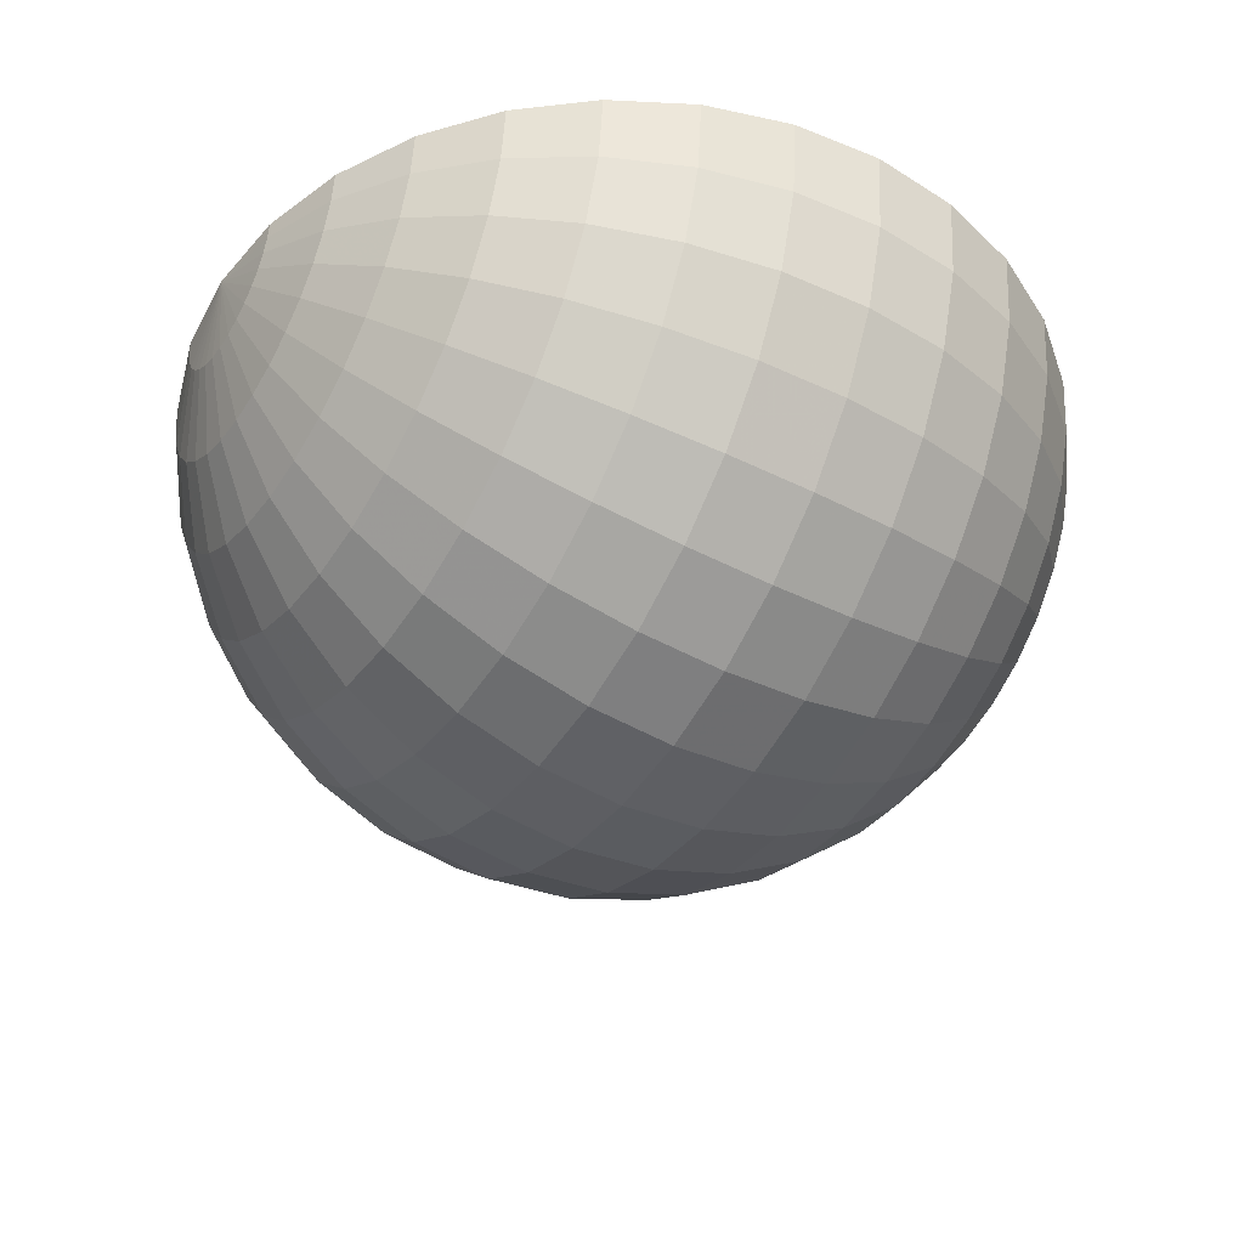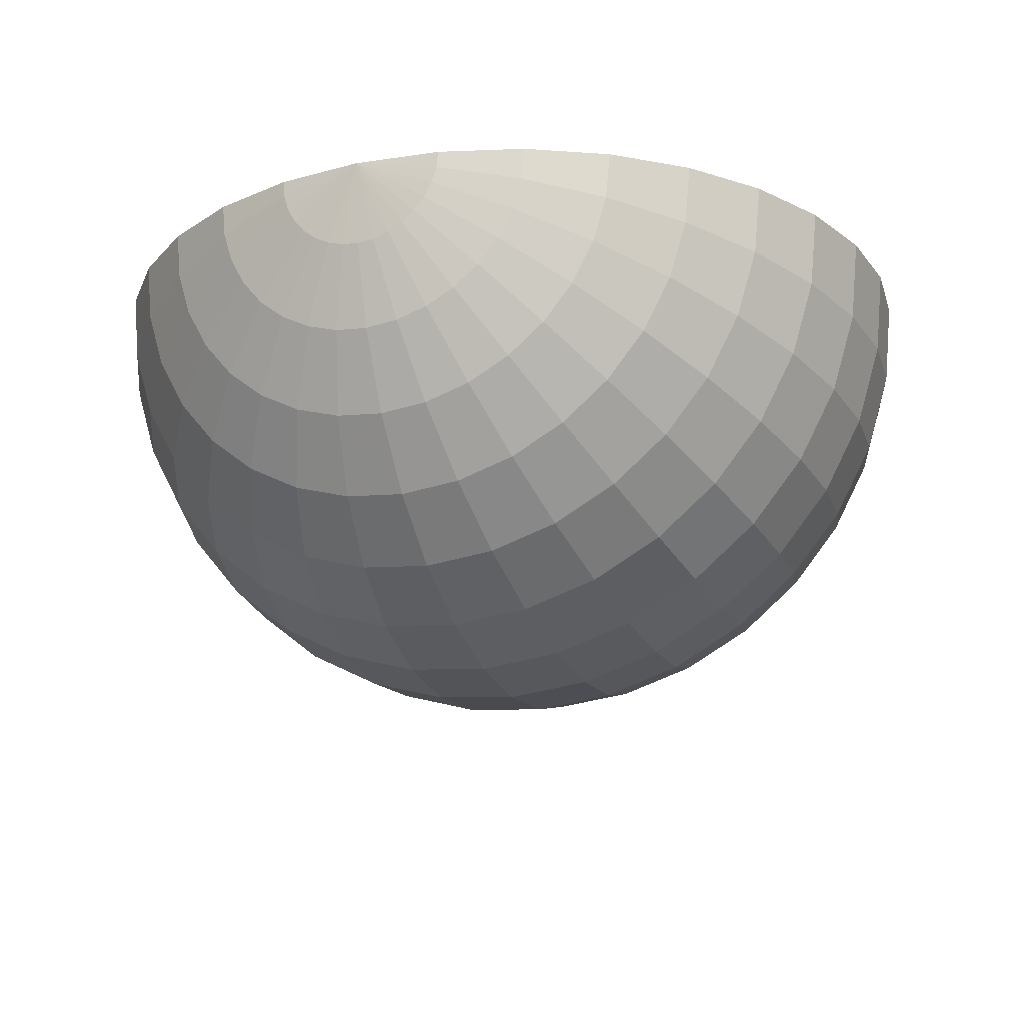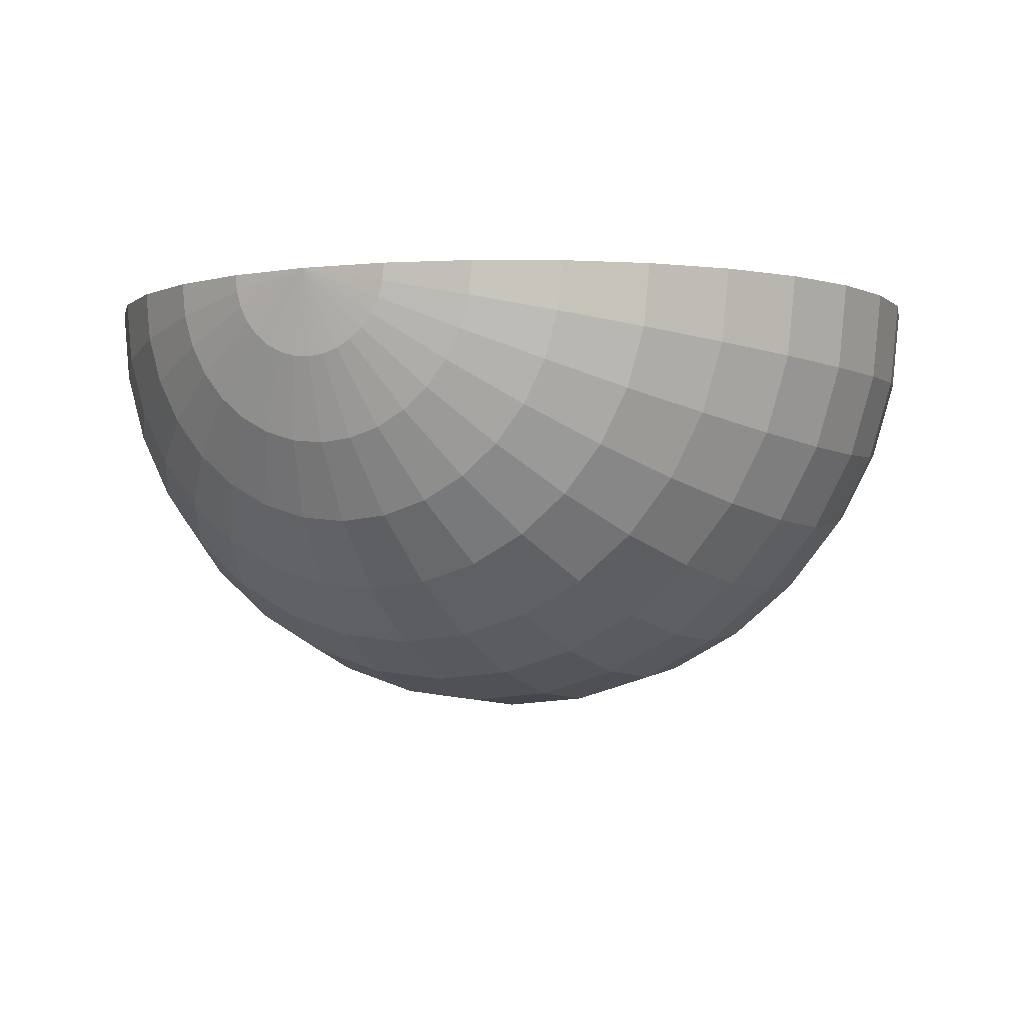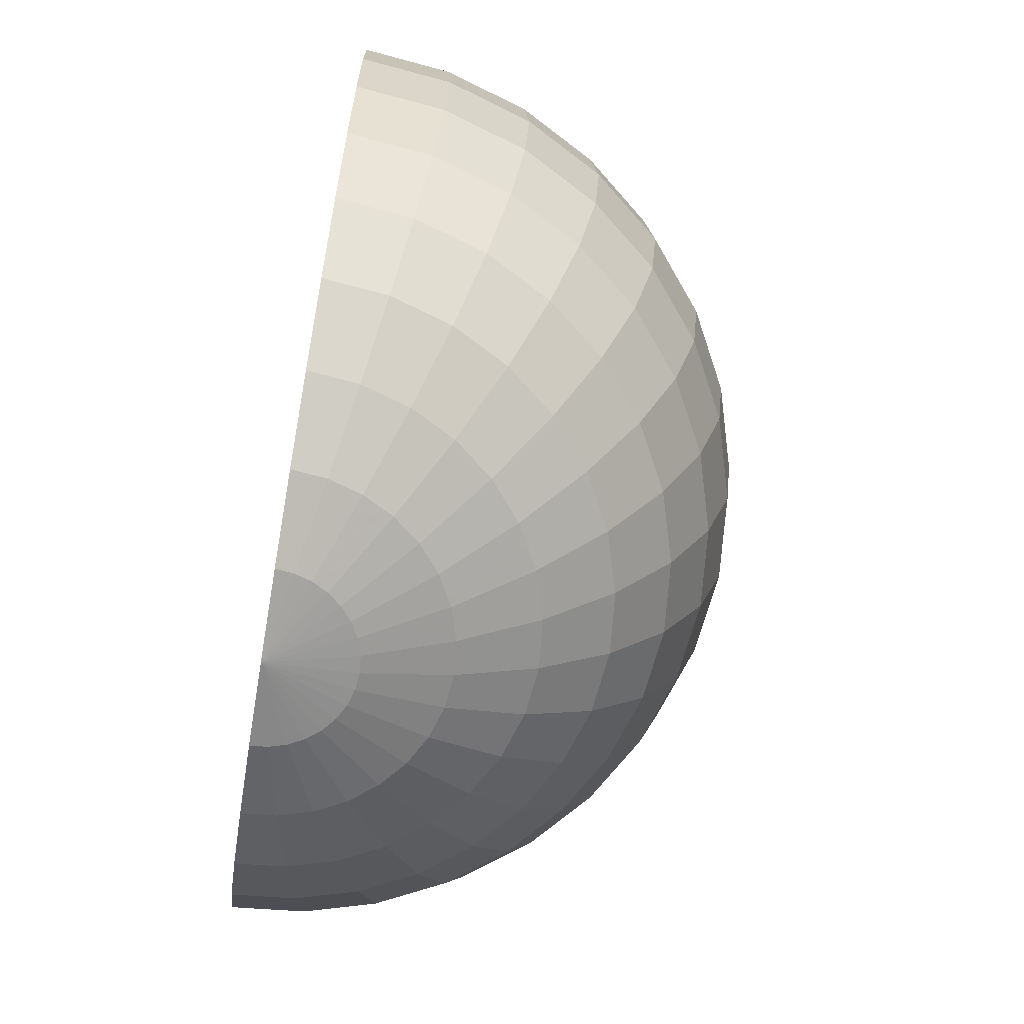
<metadata>
{"format":"obj","ext":"obj","renderer":"f3d","projection":"perspective","resolution":1024,"background":"white","views":[{"elev":-42.1,"azim":58.4,"up":"+Z"},{"elev":-20.8,"azim":-159.1,"up":"+Z"},{"elev":-2.7,"azim":27.5,"up":"+Z"},{"elev":-68.1,"azim":80.4,"up":"+Y"}]}
</metadata>
<code>
o Sphere
v 0 0.8315 -0.5556
v 0 0.5556 -0.8315
v 0 0.1951 -0.9808
v 0 0 -1
v 0 -0.1951 -0.9808
v 0 -0.5556 -0.8315
v 0.03806 0.9808 -0.1913
v 0.07466 0.9239 -0.3753
v 0.1084 0.8315 -0.5449
v 0.1379 0.7071 -0.6935
v 0.1622 0.5556 -0.8155
v 0.1802 0.3827 -0.9061
v 0.1913 0.1951 -0.9619
v 0.1951 0 -0.9808
v 0.1913 -0.1951 -0.9619
v 0.1802 -0.3827 -0.9061
v 0.1622 -0.5556 -0.8155
v 0.1379 -0.7071 -0.6935
v 0.1084 -0.8315 -0.5449
v 0.07466 -0.9239 -0.3753
v 0.03806 -0.9808 -0.1913
v 0.07466 0.9808 -0.1802
v 0.1464 0.9239 -0.3536
v 0.2126 0.8315 -0.5133
v 0.2706 0.7071 -0.6533
v 0.3182 0.5556 -0.7682
v 0.3536 0.3827 -0.8536
v 0.3753 0.1951 -0.9061
v 0.3827 0 -0.9239
v 0.3753 -0.1951 -0.9061
v 0.3536 -0.3827 -0.8536
v 0.3182 -0.5556 -0.7682
v 0.2706 -0.7071 -0.6533
v 0.2126 -0.8315 -0.5133
v 0.1464 -0.9239 -0.3536
v 0.07466 -0.9808 -0.1802
v 0.1084 0.9808 -0.1622
v 0.2126 0.9239 -0.3182
v 0.3087 0.8315 -0.4619
v 0.3928 0.7071 -0.5879
v 0.4619 0.5556 -0.6913
v 0.5133 0.3827 -0.7682
v 0.5449 0.1951 -0.8155
v 0.5556 0 -0.8315
v 0.5449 -0.1951 -0.8155
v 0.5133 -0.3827 -0.7682
v 0.4619 -0.5556 -0.6913
v 0.3928 -0.7071 -0.5879
v 0.3087 -0.8315 -0.4619
v 0.2126 -0.9239 -0.3182
v 0.1084 -0.9808 -0.1622
v 0.1379 0.9808 -0.1379
v 0.2706 0.9239 -0.2706
v 0.3928 0.8315 -0.3928
v 0.5 0.7071 -0.5
v 0.5879 0.5556 -0.5879
v 0.6533 0.3827 -0.6533
v 0.6935 0.1951 -0.6935
v 0.7071 0 -0.7071
v 0.6935 -0.1951 -0.6935
v 0.6533 -0.3827 -0.6533
v 0.5879 -0.5556 -0.5879
v 0.5 -0.7071 -0.5
v 0.3928 -0.8315 -0.3928
v 0.2706 -0.9239 -0.2706
v 0.1379 -0.9808 -0.1379
v 0.1622 0.9808 -0.1084
v 0.3182 0.9239 -0.2126
v 0.4619 0.8315 -0.3087
v 0.5879 0.7071 -0.3928
v 0.6913 0.5556 -0.4619
v 0.7682 0.3827 -0.5133
v 0.8155 0.1951 -0.5449
v 0.8315 0 -0.5556
v 0.8155 -0.1951 -0.5449
v 0.7682 -0.3827 -0.5133
v 0.6913 -0.5556 -0.4619
v 0.5879 -0.7071 -0.3928
v 0.4619 -0.8315 -0.3087
v 0.3182 -0.9239 -0.2126
v 0.1622 -0.9808 -0.1084
v 0 1 0
v 0.1802 0.9808 -0.07466
v 0.3536 0.9239 -0.1464
v 0.5133 0.8315 -0.2126
v 0.6533 0.7071 -0.2706
v 0.7682 0.5556 -0.3182
v 0.8536 0.3827 -0.3536
v 0.9061 0.1951 -0.3753
v 0.9239 0 -0.3827
v 0.9061 -0.1951 -0.3753
v 0.8536 -0.3827 -0.3536
v 0.7682 -0.5556 -0.3182
v 0.6533 -0.7071 -0.2706
v 0.5133 -0.8315 -0.2126
v 0.3536 -0.9239 -0.1464
v 0.1802 -0.9808 -0.07466
v 0.1913 0.9808 -0.03806
v 0.3753 0.9239 -0.07466
v 0.5449 0.8315 -0.1084
v 0.6935 0.7071 -0.1379
v 0.8155 0.5556 -0.1622
v 0.9061 0.3827 -0.1802
v 0.9619 0.1951 -0.1913
v 0.9808 0 -0.1951
v 0.9619 -0.1951 -0.1913
v 0.9061 -0.3827 -0.1802
v 0.8155 -0.5556 -0.1622
v 0.6935 -0.7071 -0.1379
v 0.5449 -0.8315 -0.1084
v 0.3753 -0.9239 -0.07466
v 0.1913 -0.9808 -0.03806
v 0.1951 0.9808 0
v 0.3827 0.9239 0
v 0.5556 0.8315 0
v 0.7071 0.7071 -0
v 0.8315 0.5556 0
v 0.9239 0.3827 -0
v 0.9808 0.1951 0
v 1 0 0
v 0.9808 -0.1951 0
v 0.9239 -0.3827 -0
v 0.8315 -0.5556 0
v 0.7071 -0.7071 -0
v 0.5556 -0.8315 0
v 0.3827 -0.9239 0
v 0.1951 -0.9808 0
v 0 -1 0
v -0.1951 0.9808 -0
v -0.3827 0.9239 -0
v -0.5556 0.8315 -0
v -0.7071 0.7071 -0
v -0.8315 0.5556 -0
v -0.9239 0.3827 -0
v -0.9808 0.1951 -0
v -1 0 -0
v -0.9808 -0.1951 -0
v -0.9239 -0.3827 -0
v -0.8315 -0.5556 -0
v -0.7071 -0.7071 -0
v -0.5556 -0.8315 -0
v -0.3827 -0.9239 -0
v -0.1951 -0.9808 -0
v -0.1913 0.9808 -0.03806
v -0.3753 0.9239 -0.07466
v -0.5449 0.8315 -0.1084
v -0.6935 0.7071 -0.1379
v -0.8155 0.5556 -0.1622
v -0.9061 0.3827 -0.1802
v -0.9619 0.1951 -0.1913
v -0.9808 0 -0.1951
v -0.9619 -0.1951 -0.1913
v -0.9061 -0.3827 -0.1802
v -0.8155 -0.5556 -0.1622
v -0.6935 -0.7071 -0.1379
v -0.5449 -0.8315 -0.1084
v -0.3753 -0.9239 -0.07466
v -0.1913 -0.9808 -0.03806
v -0.1802 0.9808 -0.07466
v -0.3536 0.9239 -0.1464
v -0.5133 0.8315 -0.2126
v -0.6533 0.7071 -0.2706
v -0.7682 0.5556 -0.3182
v -0.8536 0.3827 -0.3536
v -0.9061 0.1951 -0.3753
v -0.9239 0 -0.3827
v -0.9061 -0.1951 -0.3753
v -0.8536 -0.3827 -0.3536
v -0.7682 -0.5556 -0.3182
v -0.6533 -0.7071 -0.2706
v -0.5133 -0.8315 -0.2126
v -0.3536 -0.9239 -0.1464
v -0.1802 -0.9808 -0.07466
v -0.1622 0.9808 -0.1084
v -0.3182 0.9239 -0.2126
v -0.4619 0.8315 -0.3087
v -0.5879 0.7071 -0.3928
v -0.6913 0.5556 -0.4619
v -0.7682 0.3827 -0.5133
v -0.8155 0.1951 -0.5449
v -0.8315 0 -0.5556
v -0.8155 -0.1951 -0.5449
v -0.7682 -0.3827 -0.5133
v -0.6913 -0.5556 -0.4619
v -0.5879 -0.7071 -0.3928
v -0.4619 -0.8315 -0.3087
v -0.3182 -0.9239 -0.2126
v -0.1622 -0.9808 -0.1084
v -0.1379 0.9808 -0.1379
v -0.2706 0.9239 -0.2706
v -0.3928 0.8315 -0.3928
v -0.5 0.7071 -0.5
v -0.5879 0.5556 -0.5879
v -0.6533 0.3827 -0.6533
v -0.6935 0.1951 -0.6935
v -0.7071 0 -0.7071
v -0.6935 -0.1951 -0.6935
v -0.6533 -0.3827 -0.6533
v -0.5879 -0.5556 -0.5879
v -0.5 -0.7071 -0.5
v -0.3928 -0.8315 -0.3928
v -0.2706 -0.9239 -0.2706
v -0.1379 -0.9808 -0.1379
v -0.1084 0.9808 -0.1622
v -0.2126 0.9239 -0.3182
v -0.3087 0.8315 -0.4619
v -0.3928 0.7071 -0.5879
v -0.4619 0.5556 -0.6913
v -0.5133 0.3827 -0.7682
v -0.5449 0.1951 -0.8155
v -0.5556 0 -0.8315
v -0.5449 -0.1951 -0.8155
v -0.5133 -0.3827 -0.7682
v -0.4619 -0.5556 -0.6913
v -0.3928 -0.7071 -0.5879
v -0.3087 -0.8315 -0.4619
v -0.2126 -0.9239 -0.3182
v -0.1084 -0.9808 -0.1622
v -0.07466 0.9808 -0.1802
v -0.1464 0.9239 -0.3536
v -0.2126 0.8315 -0.5133
v -0.2706 0.7071 -0.6533
v -0.3182 0.5556 -0.7682
v -0.3536 0.3827 -0.8536
v -0.3753 0.1951 -0.9061
v -0.3827 0 -0.9239
v -0.3753 -0.1951 -0.9061
v -0.3536 -0.3827 -0.8536
v -0.3182 -0.5556 -0.7682
v -0.2706 -0.7071 -0.6533
v -0.2126 -0.8315 -0.5133
v -0.1464 -0.9239 -0.3536
v -0.07466 -0.9808 -0.1802
v -0.03806 0.9808 -0.1913
v -0.07466 0.9239 -0.3753
v -0.1084 0.8315 -0.5449
v -0.1379 0.7071 -0.6935
v -0.1622 0.5556 -0.8155
v -0.1802 0.3827 -0.9061
v -0.1913 0.1951 -0.9619
v -0.1951 0 -0.9808
v -0.1913 -0.1951 -0.9619
v -0.1802 -0.3827 -0.9061
v -0.1622 -0.5556 -0.8155
v -0.1379 -0.7071 -0.6935
v -0.1084 -0.8315 -0.5449
v -0.07466 -0.9239 -0.3753
v -0.03806 -0.9808 -0.1913
v 0 0.9808 -0.1951
v 0 0.9239 -0.3827
v 0 0.7071 -0.7071
v 0 0.3827 -0.9239
v 0 -0.3827 -0.9239
v 0 -0.7071 -0.7071
v 0 -0.8315 -0.5556
v 0 -0.9239 -0.3827
v 0 -0.9808 -0.1951
f 250 7 8
f 253 15 16
f 1 8 9
f 6 16 17
f 251 9 10
f 254 17 18
f 2 10 11
f 255 18 19
f 252 11 12
f 256 19 20
f 3 12 13
f 257 20 21
f 4 13 14
f 249 82 7
f 128 257 21
f 5 14 15
f 14 28 29
f 7 82 22
f 128 21 36
f 15 29 30
f 8 22 23
f 16 30 31
f 9 23 24
f 17 31 32
f 10 24 25
f 18 32 33
f 11 25 26
f 19 33 34
f 12 26 27
f 20 34 35
f 13 27 28
f 21 35 36
f 33 47 48
f 26 40 41
f 34 48 49
f 27 41 42
f 35 49 50
f 28 42 43
f 36 50 51
f 29 43 44
f 22 82 37
f 128 36 51
f 30 44 45
f 23 37 38
f 31 45 46
f 24 38 39
f 32 46 47
f 25 39 40
f 128 51 66
f 45 59 60
f 38 52 53
f 46 60 61
f 39 53 54
f 47 61 62
f 40 54 55
f 48 62 63
f 41 55 56
f 49 63 64
f 42 56 57
f 50 64 65
f 43 57 58
f 51 65 66
f 44 58 59
f 37 82 52
f 64 78 79
f 57 71 72
f 65 79 80
f 58 72 73
f 66 80 81
f 59 73 74
f 52 82 67
f 128 66 81
f 60 74 75
f 53 67 68
f 61 75 76
f 54 68 69
f 62 76 77
f 55 69 70
f 63 77 78
f 56 70 71
f 68 83 84
f 76 91 92
f 69 84 85
f 77 92 93
f 70 85 86
f 78 93 94
f 71 86 87
f 79 94 95
f 72 87 88
f 80 95 96
f 73 88 89
f 81 96 97
f 74 89 90
f 67 82 83
f 128 81 97
f 75 90 91
f 88 102 103
f 96 110 111
f 89 103 104
f 97 111 112
f 90 104 105
f 83 82 98
f 128 97 112
f 91 105 106
f 84 98 99
f 92 106 107
f 85 99 100
f 93 107 108
f 86 100 101
f 94 108 109
f 87 101 102
f 95 109 110
f 107 121 122
f 100 114 115
f 108 122 123
f 101 115 116
f 109 123 124
f 102 116 117
f 110 124 125
f 103 117 118
f 111 125 126
f 104 118 119
f 112 126 127
f 105 119 120
f 98 82 113
f 128 112 127
f 106 120 121
f 99 113 114
f 132 146 147
f 140 154 155
f 133 147 148
f 141 155 156
f 134 148 149
f 142 156 157
f 135 149 150
f 143 157 158
f 136 150 151
f 129 82 144
f 128 143 158
f 137 151 152
f 130 144 145
f 138 152 153
f 131 145 146
f 139 153 154
f 151 165 166
f 144 82 159
f 128 158 173
f 152 166 167
f 145 159 160
f 153 167 168
f 146 160 161
f 154 168 169
f 147 161 162
f 155 169 170
f 148 162 163
f 156 170 171
f 149 163 164
f 157 171 172
f 150 164 165
f 158 172 173
f 170 184 185
f 163 177 178
f 171 185 186
f 164 178 179
f 172 186 187
f 165 179 180
f 173 187 188
f 166 180 181
f 159 82 174
f 128 173 188
f 167 181 182
f 160 174 175
f 168 182 183
f 161 175 176
f 169 183 184
f 162 176 177
f 174 82 189
f 128 188 203
f 182 196 197
f 175 189 190
f 183 197 198
f 176 190 191
f 184 198 199
f 177 191 192
f 185 199 200
f 178 192 193
f 186 200 201
f 179 193 194
f 187 201 202
f 180 194 195
f 188 202 203
f 181 195 196
f 193 207 208
f 201 215 216
f 194 208 209
f 202 216 217
f 195 209 210
f 203 217 218
f 196 210 211
f 189 82 204
f 128 203 218
f 197 211 212
f 190 204 205
f 198 212 213
f 191 205 206
f 199 213 214
f 192 206 207
f 200 214 215
f 212 226 227
f 205 219 220
f 213 227 228
f 206 220 221
f 214 228 229
f 207 221 222
f 215 229 230
f 208 222 223
f 216 230 231
f 209 223 224
f 217 231 232
f 210 224 225
f 218 232 233
f 211 225 226
f 204 82 219
f 128 218 233
f 231 245 246
f 224 238 239
f 232 246 247
f 225 239 240
f 233 247 248
f 226 240 241
f 219 82 234
f 128 233 248
f 227 241 242
f 220 234 235
f 228 242 243
f 221 235 236
f 229 243 244
f 222 236 237
f 230 244 245
f 223 237 238
f 243 5 253
f 236 250 1
f 244 253 6
f 237 1 251
f 245 6 254
f 238 251 2
f 246 254 255
f 239 2 252
f 247 255 256
f 240 252 3
f 248 256 257
f 241 3 4
f 234 82 249
f 128 248 257
f 242 4 5
f 235 249 250
f 250 249 7
f 253 5 15
f 1 250 8
f 6 253 16
f 251 1 9
f 254 6 17
f 2 251 10
f 255 254 18
f 252 2 11
f 256 255 19
f 3 252 12
f 257 256 20
f 4 3 13
f 5 4 14
f 14 13 28
f 15 14 29
f 8 7 22
f 16 15 30
f 9 8 23
f 17 16 31
f 10 9 24
f 18 17 32
f 11 10 25
f 19 18 33
f 12 11 26
f 20 19 34
f 13 12 27
f 21 20 35
f 33 32 47
f 26 25 40
f 34 33 48
f 27 26 41
f 35 34 49
f 28 27 42
f 36 35 50
f 29 28 43
f 30 29 44
f 23 22 37
f 31 30 45
f 24 23 38
f 32 31 46
f 25 24 39
f 45 44 59
f 38 37 52
f 46 45 60
f 39 38 53
f 47 46 61
f 40 39 54
f 48 47 62
f 41 40 55
f 49 48 63
f 42 41 56
f 50 49 64
f 43 42 57
f 51 50 65
f 44 43 58
f 64 63 78
f 57 56 71
f 65 64 79
f 58 57 72
f 66 65 80
f 59 58 73
f 60 59 74
f 53 52 67
f 61 60 75
f 54 53 68
f 62 61 76
f 55 54 69
f 63 62 77
f 56 55 70
f 68 67 83
f 76 75 91
f 69 68 84
f 77 76 92
f 70 69 85
f 78 77 93
f 71 70 86
f 79 78 94
f 72 71 87
f 80 79 95
f 73 72 88
f 81 80 96
f 74 73 89
f 75 74 90
f 88 87 102
f 96 95 110
f 89 88 103
f 97 96 111
f 90 89 104
f 91 90 105
f 84 83 98
f 92 91 106
f 85 84 99
f 93 92 107
f 86 85 100
f 94 93 108
f 87 86 101
f 95 94 109
f 107 106 121
f 100 99 114
f 108 107 122
f 101 100 115
f 109 108 123
f 102 101 116
f 110 109 124
f 103 102 117
f 111 110 125
f 104 103 118
f 112 111 126
f 105 104 119
f 106 105 120
f 99 98 113
f 132 131 146
f 140 139 154
f 133 132 147
f 141 140 155
f 134 133 148
f 142 141 156
f 135 134 149
f 143 142 157
f 136 135 150
f 137 136 151
f 130 129 144
f 138 137 152
f 131 130 145
f 139 138 153
f 151 150 165
f 152 151 166
f 145 144 159
f 153 152 167
f 146 145 160
f 154 153 168
f 147 146 161
f 155 154 169
f 148 147 162
f 156 155 170
f 149 148 163
f 157 156 171
f 150 149 164
f 158 157 172
f 170 169 184
f 163 162 177
f 171 170 185
f 164 163 178
f 172 171 186
f 165 164 179
f 173 172 187
f 166 165 180
f 167 166 181
f 160 159 174
f 168 167 182
f 161 160 175
f 169 168 183
f 162 161 176
f 182 181 196
f 175 174 189
f 183 182 197
f 176 175 190
f 184 183 198
f 177 176 191
f 185 184 199
f 178 177 192
f 186 185 200
f 179 178 193
f 187 186 201
f 180 179 194
f 188 187 202
f 181 180 195
f 193 192 207
f 201 200 215
f 194 193 208
f 202 201 216
f 195 194 209
f 203 202 217
f 196 195 210
f 197 196 211
f 190 189 204
f 198 197 212
f 191 190 205
f 199 198 213
f 192 191 206
f 200 199 214
f 212 211 226
f 205 204 219
f 213 212 227
f 206 205 220
f 214 213 228
f 207 206 221
f 215 214 229
f 208 207 222
f 216 215 230
f 209 208 223
f 217 216 231
f 210 209 224
f 218 217 232
f 211 210 225
f 231 230 245
f 224 223 238
f 232 231 246
f 225 224 239
f 233 232 247
f 226 225 240
f 227 226 241
f 220 219 234
f 228 227 242
f 221 220 235
f 229 228 243
f 222 221 236
f 230 229 244
f 223 222 237
f 243 242 5
f 236 235 250
f 244 243 253
f 237 236 1
f 245 244 6
f 238 237 251
f 246 245 254
f 239 238 2
f 247 246 255
f 240 239 252
f 248 247 256
f 241 240 3
f 242 241 4
f 235 234 249

</code>
